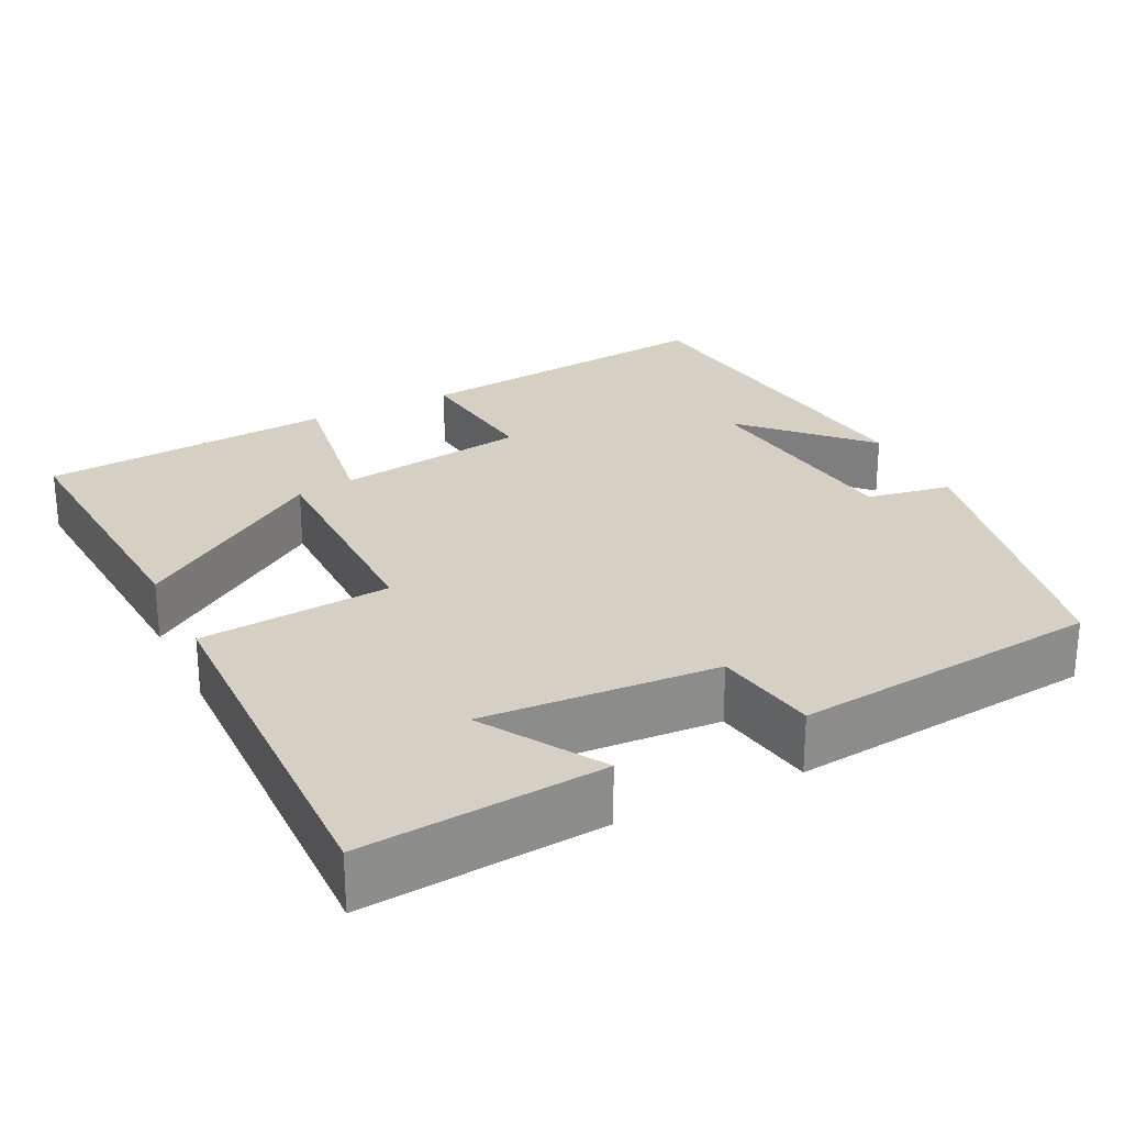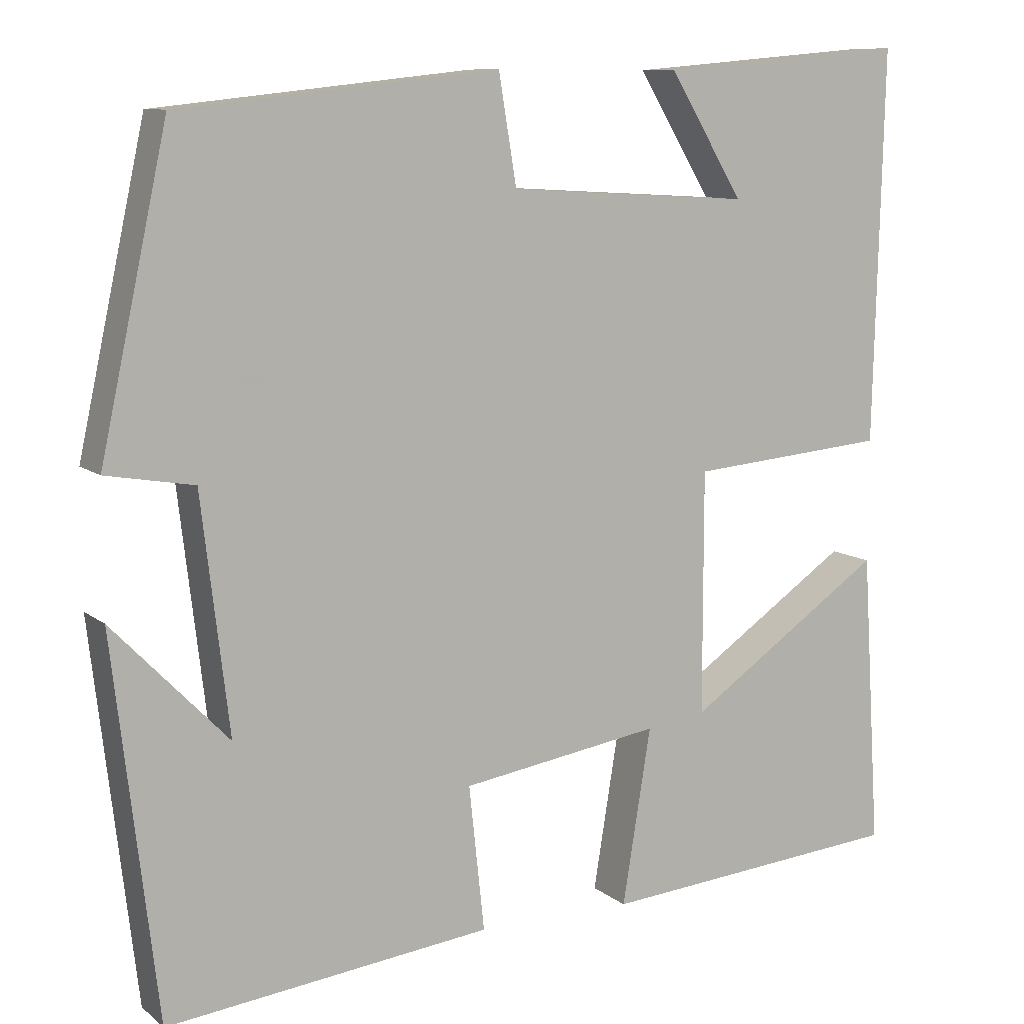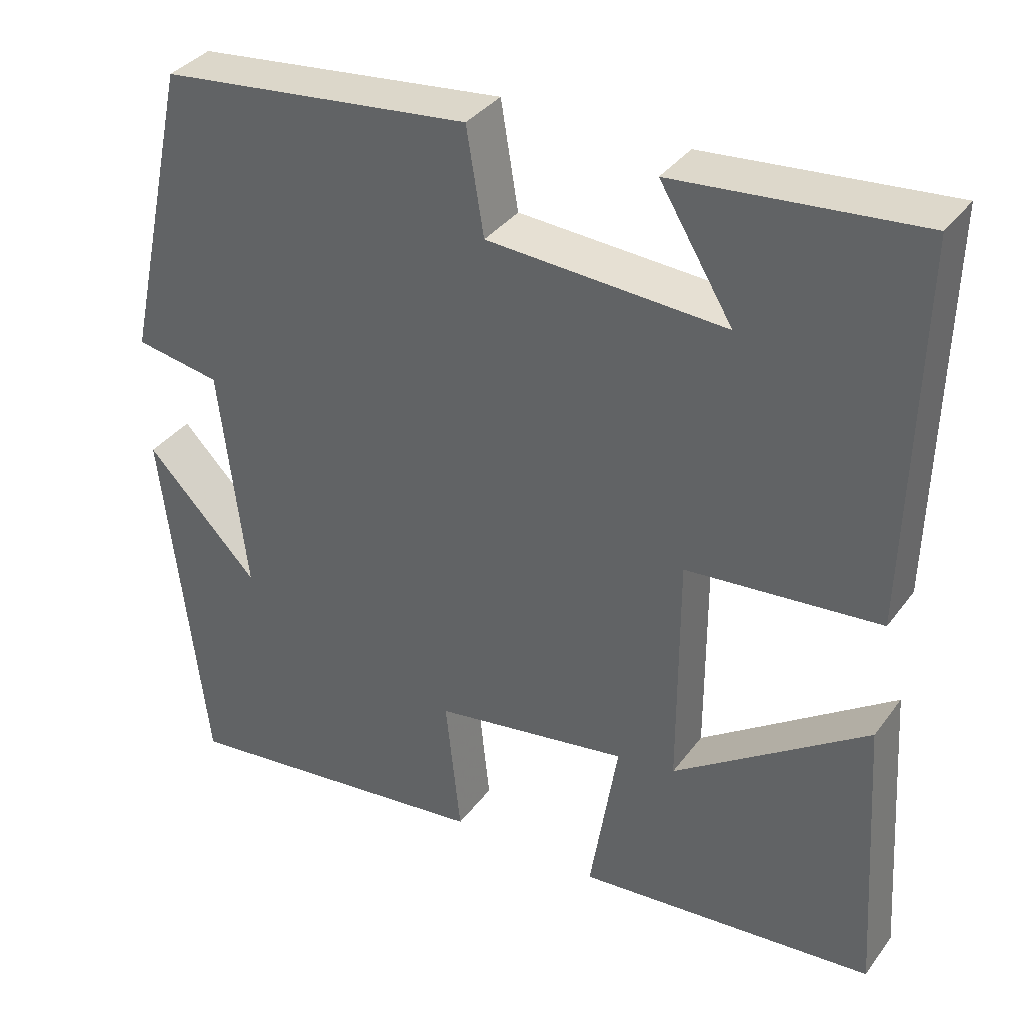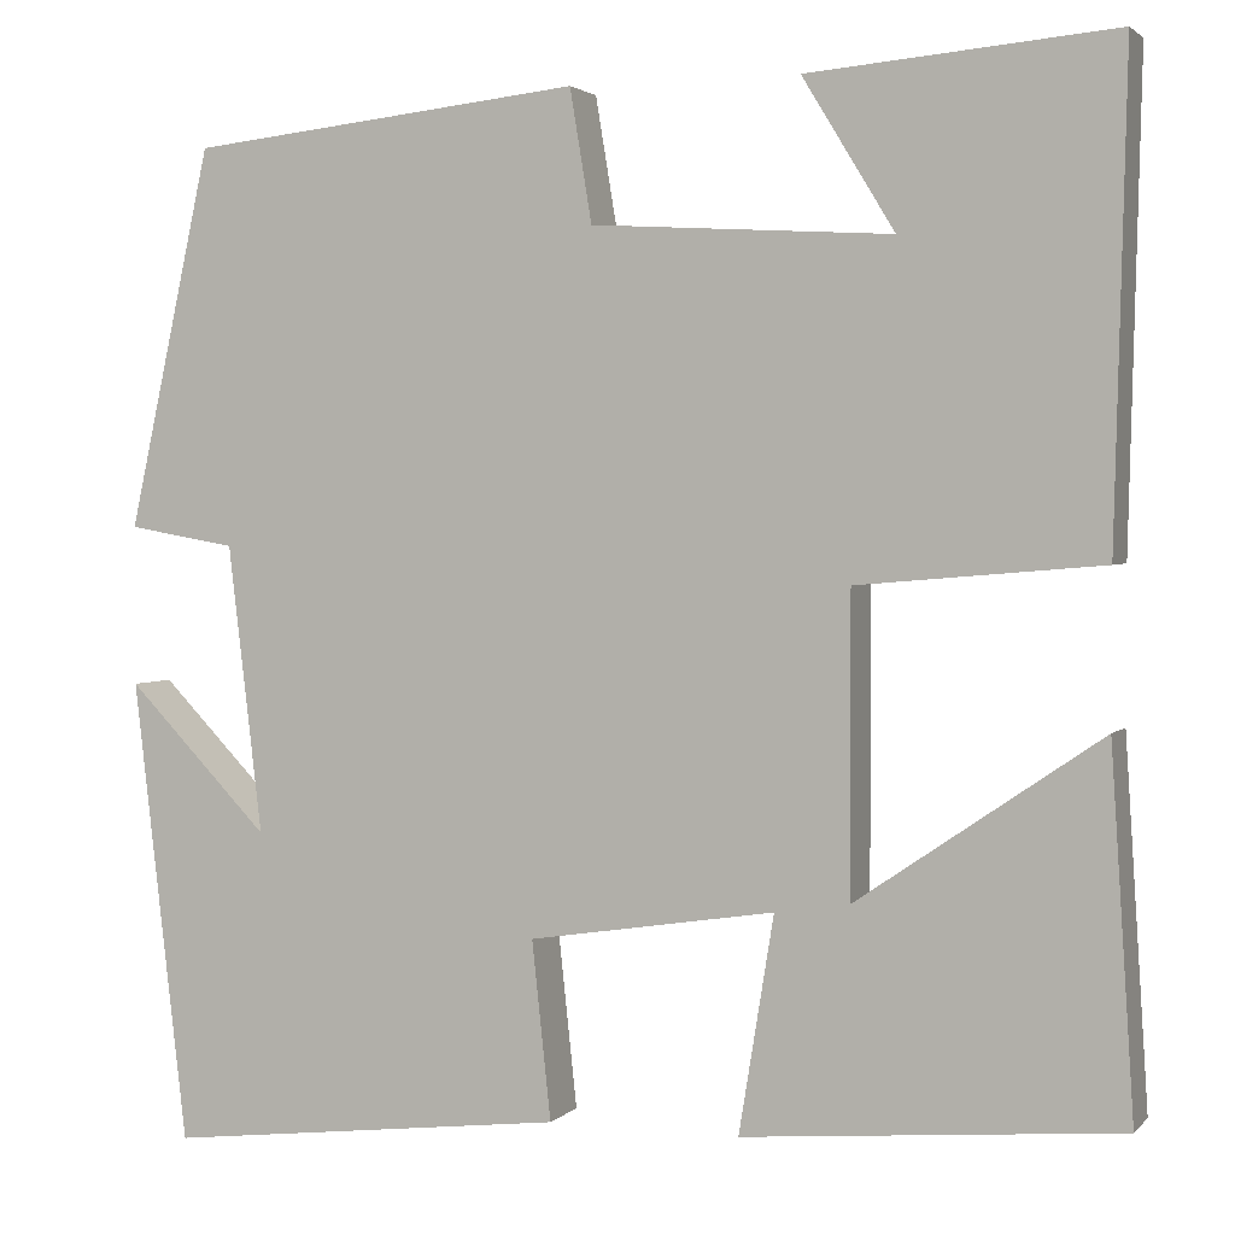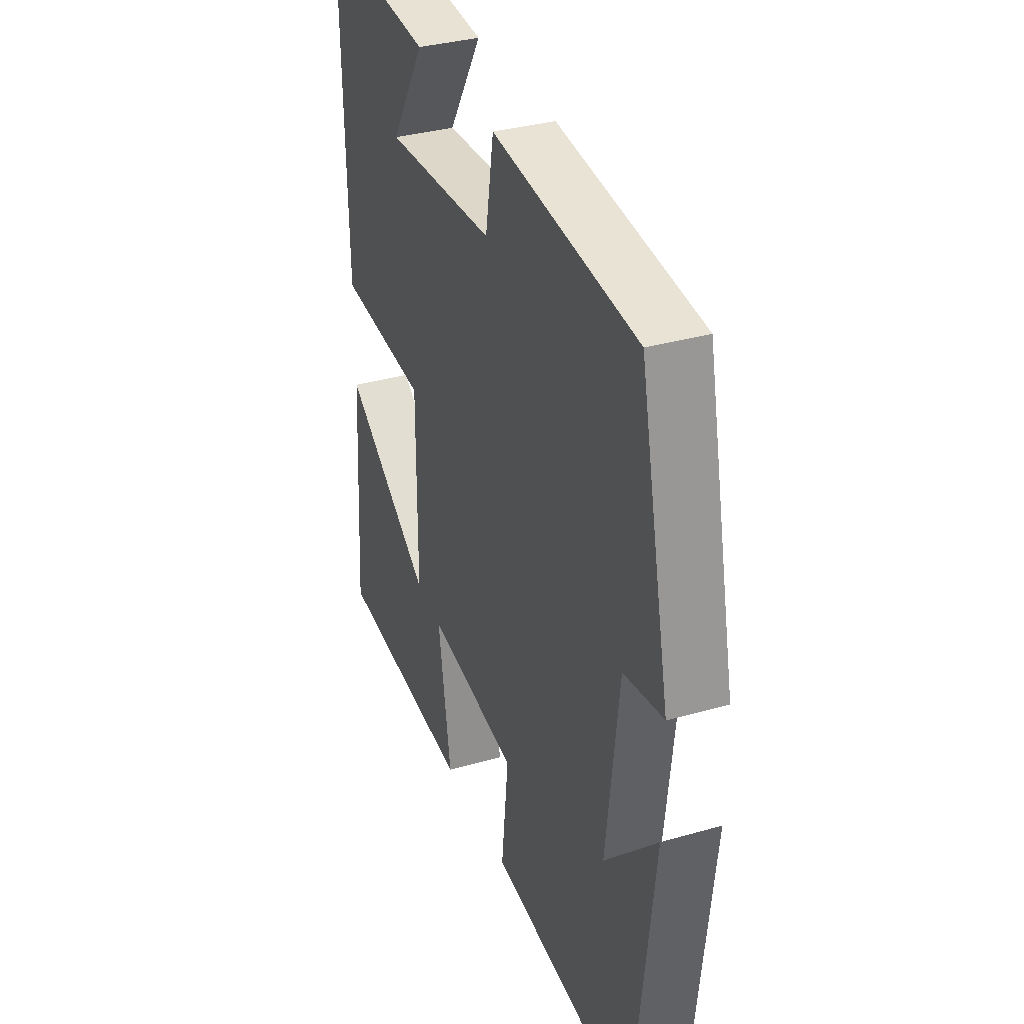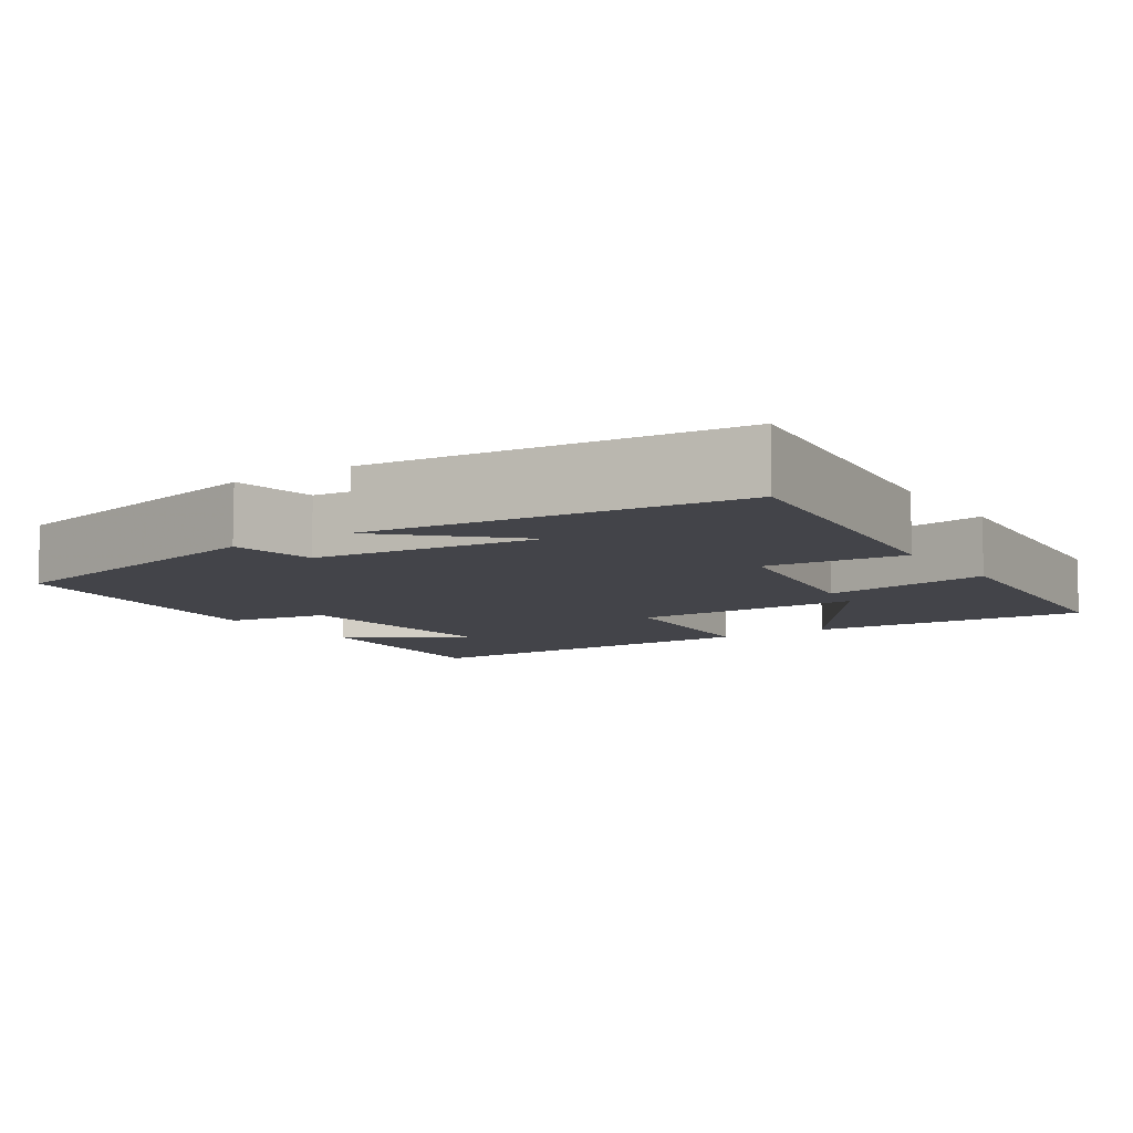
<metadata>
{"format":"obj","ext":"obj","renderer":"f3d","projection":"perspective","resolution":1024,"background":"white","views":[{"elev":26.1,"azim":-26.4,"up":"+Y"},{"elev":9.8,"azim":151.6,"up":"+Z"},{"elev":35.7,"azim":-148.5,"up":"+Z"},{"elev":2.3,"azim":-159.6,"up":"+Z"},{"elev":34.4,"azim":68.9,"up":"+Z"},{"elev":-8.5,"azim":123.7,"up":"+Y"}]}
</metadata>
<code>
v -0.512 0.07 0.527
v -0.206 0.07 0.5
v -0.298 0.07 0.349
v 0.002 0.07 0.367
v 0.024 0.07 0.5
v 0.417 0.07 0.457
v 0.5 0.07 0.077
v 0.392 0.07 0.058
v 0.358 0.07 -0.23
v 0.5 0.07 -0.083
v 0.446 0.07 -0.546
v 0.045 0.07 -0.5
v 0.064 0.07 -0.322
v -0.182 0.07 -0.284
v -0.147 0.07 -0.5
v -0.523 0.07 -0.468
v -0.5 0.07 -0.106
v -0.256 0.07 -0.273
v -0.256 0.07 0.025
v -0.5 0.07 0.046
v -0.512 0 0.527
v -0.206 0 0.5
v -0.298 0 0.349
v 0.002 0 0.367
v 0.024 0 0.5
v 0.417 0 0.457
v 0.5 0 0.077
v 0.392 0 0.058
v 0.358 0 -0.23
v 0.5 0 -0.083
v 0.446 0 -0.546
v 0.045 0 -0.5
v 0.064 0 -0.322
v -0.182 0 -0.284
v -0.147 0 -0.5
v -0.523 0 -0.468
v -0.5 0 -0.106
v -0.256 0 -0.273
v -0.256 0 0.025
v -0.5 0 0.046
f 19 20 1
f 15 16 17 18
f 14 15 18 19
f 13 14 19
f 11 12 13
f 9 10 11
f 9 11 13 19
f 5 6 7 8
f 4 5 8 9
f 3 4 9 19
f 1 2 3
f 1 3 19
f 21 40 39
f 38 37 36 35
f 39 38 35 34
f 39 34 33
f 33 32 31
f 31 30 29
f 39 33 31 29
f 28 27 26 25
f 29 28 25 24
f 39 29 24 23
f 23 22 21
f 39 23 21
f 1 21 22 2
f 2 22 23 3
f 3 23 24 4
f 4 24 25 5
f 5 25 26 6
f 6 26 27 7
f 7 27 28 8
f 8 28 29 9
f 9 29 30 10
f 10 30 31 11
f 11 31 32 12
f 12 32 33 13
f 13 33 34 14
f 14 34 35 15
f 15 35 36 16
f 16 36 37 17
f 17 37 38 18
f 18 38 39 19
f 19 39 40 20
f 20 40 21 1

</code>
